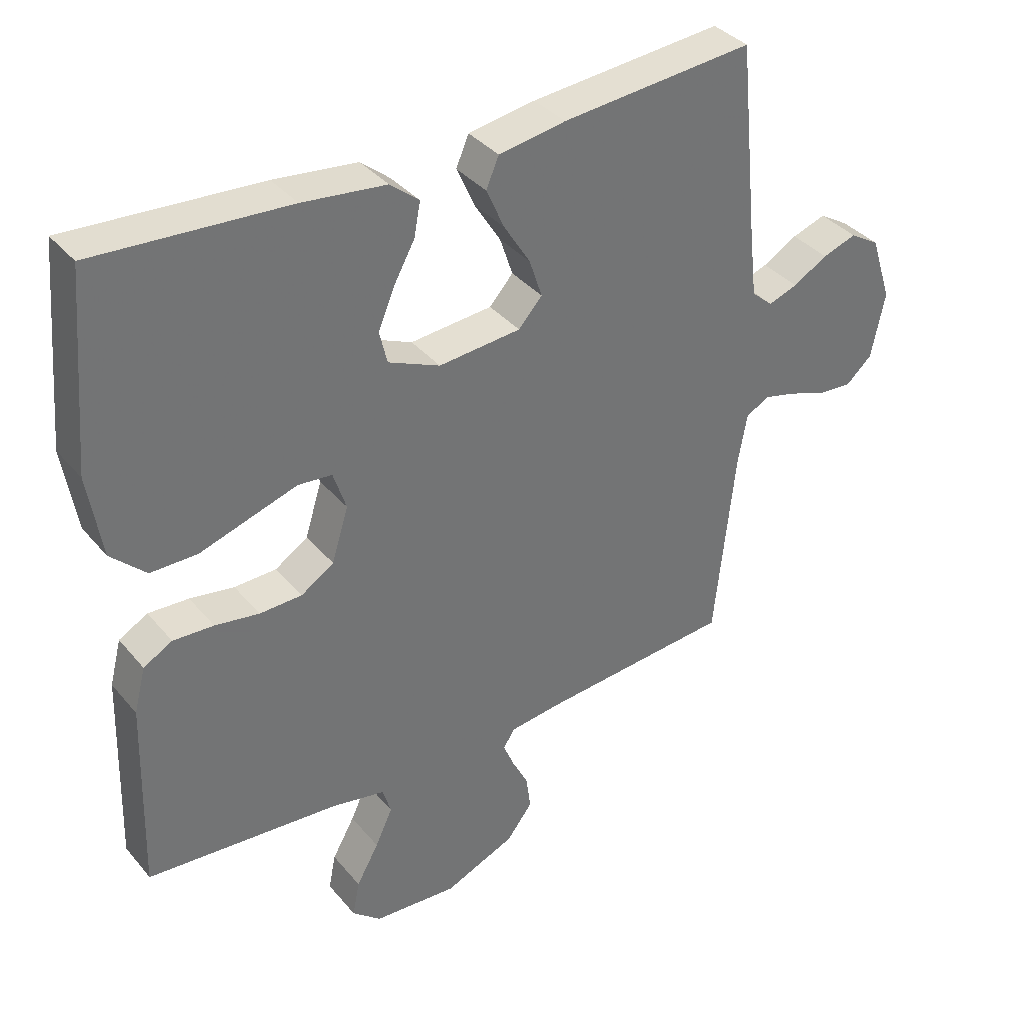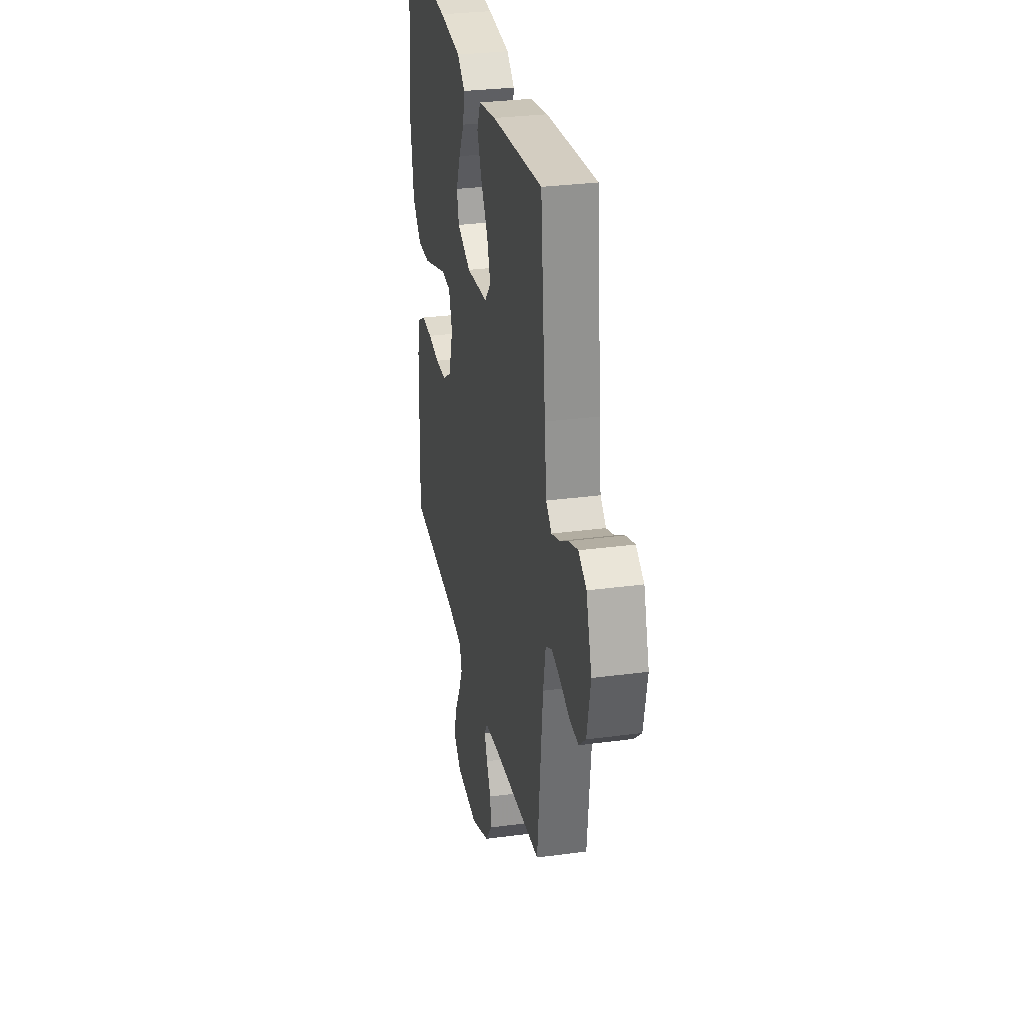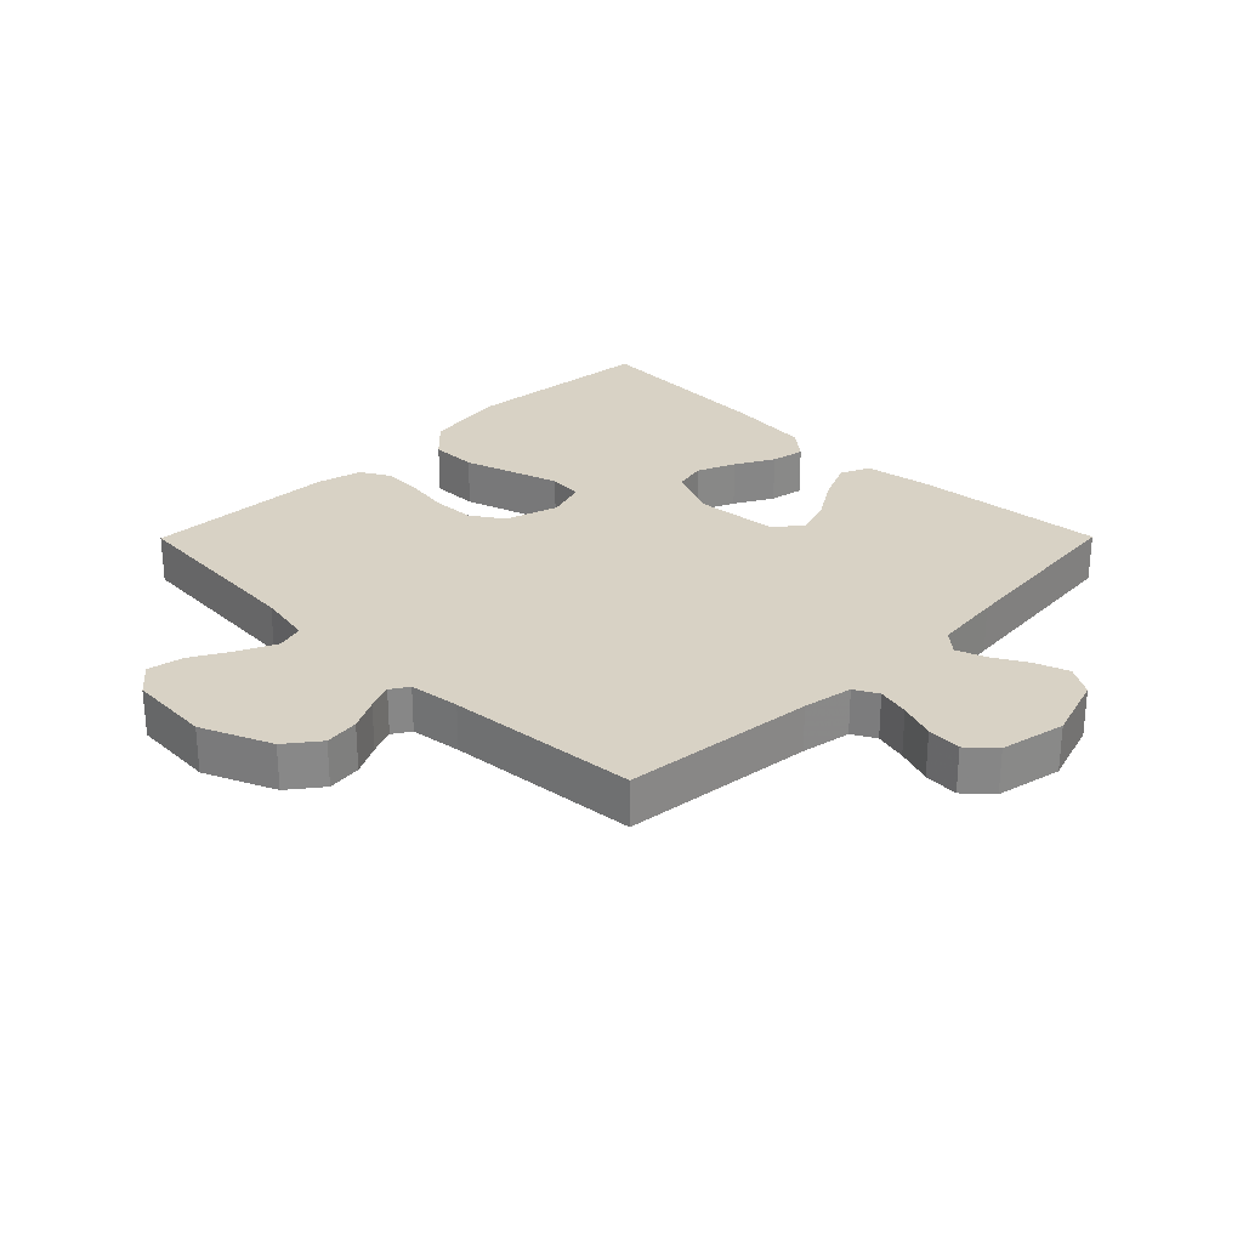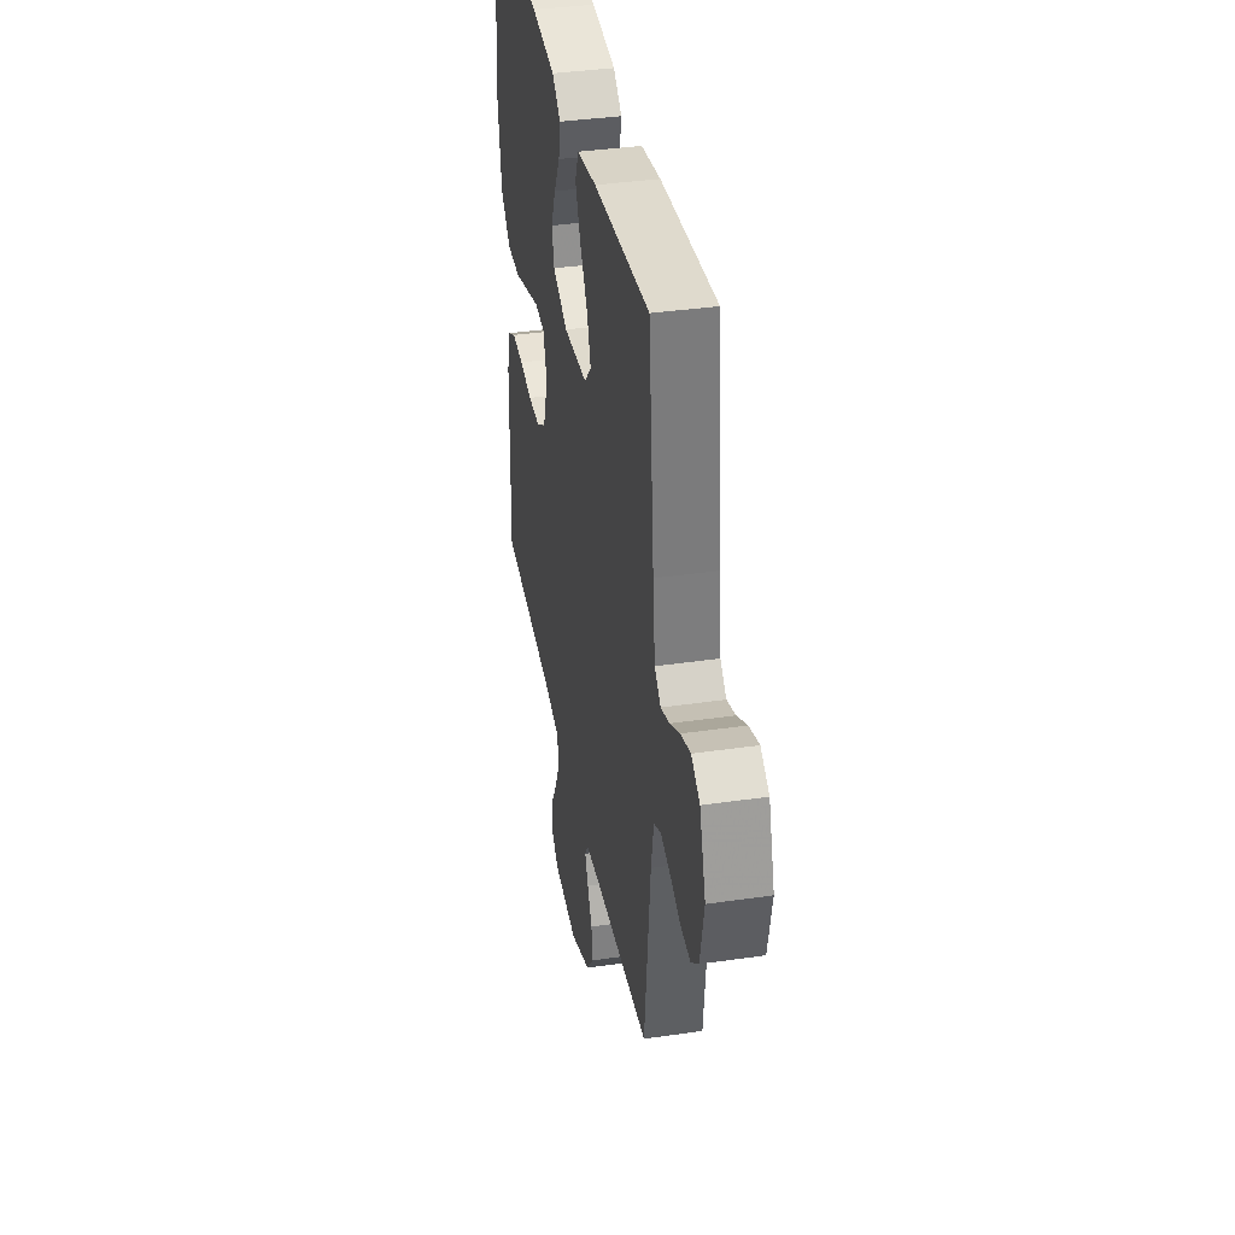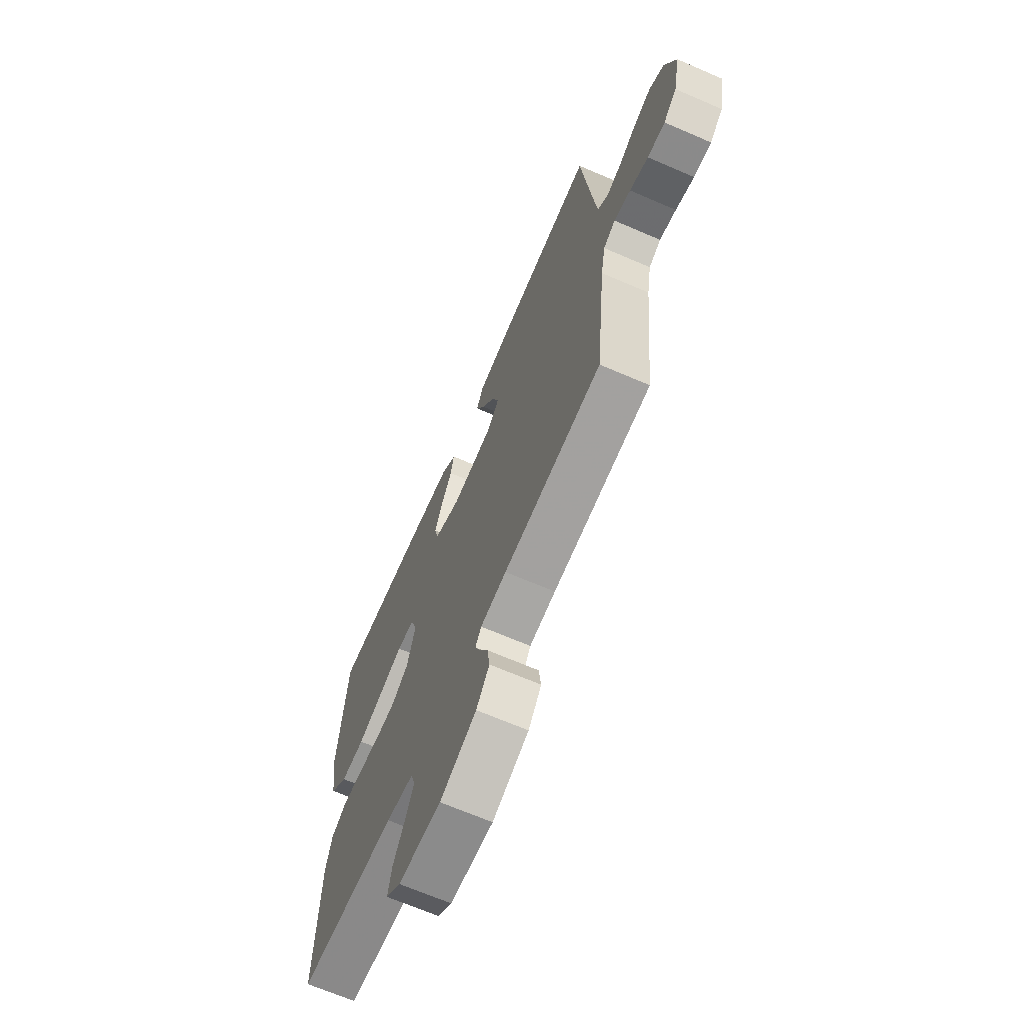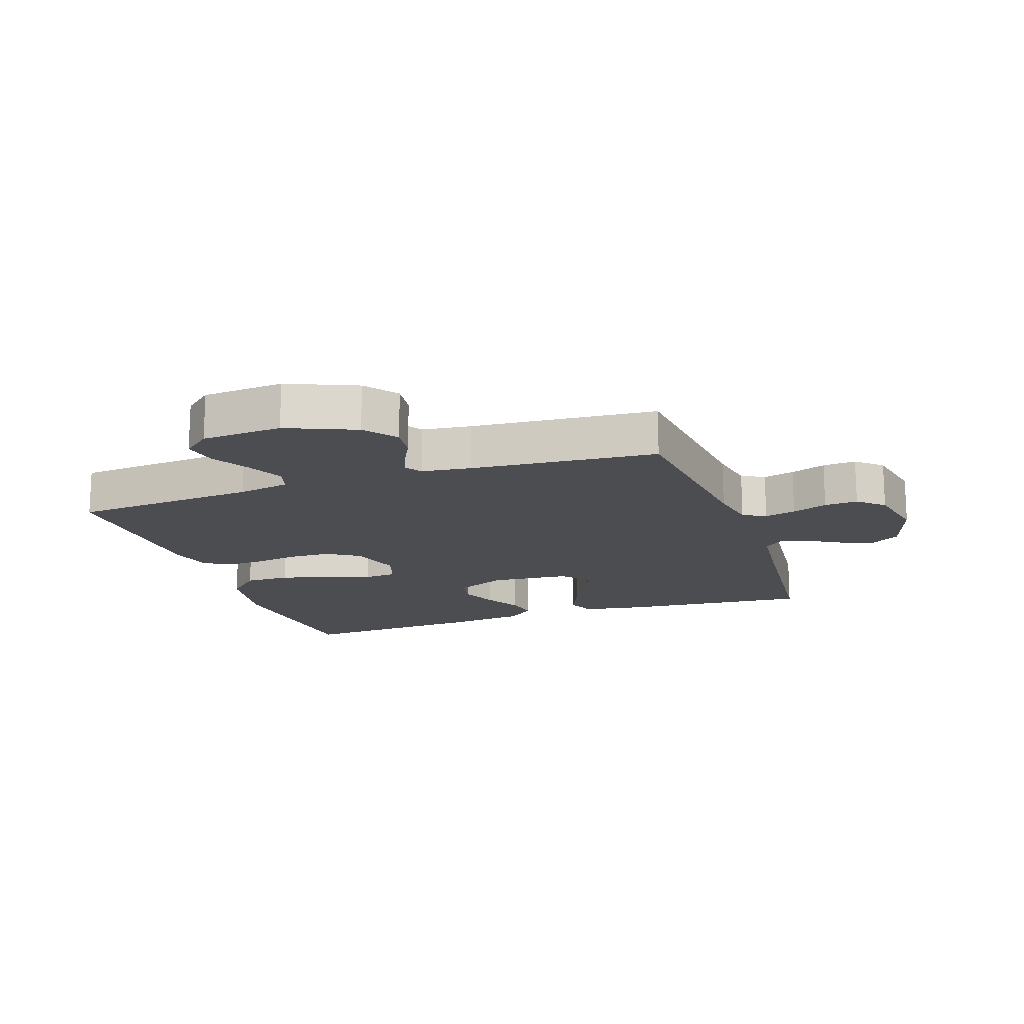
<metadata>
{"format":"obj","ext":"obj","renderer":"f3d","projection":"perspective","resolution":1024,"background":"white","views":[{"elev":36.5,"azim":145.5,"up":"+Z"},{"elev":29.9,"azim":-101.1,"up":"+Z"},{"elev":27.7,"azim":-135.2,"up":"+Y"},{"elev":37.8,"azim":-100.5,"up":"+Z"},{"elev":-67.7,"azim":-113.4,"up":"+Z"},{"elev":-16.1,"azim":-161.0,"up":"+Y"}]}
</metadata>
<code>
v -0.5 0.07 0.5
v -0.2 0.07 0.474
v -0.096 0.07 0.457
v -0.076 0.07 0.411
v -0.104 0.07 0.348
v -0.145 0.07 0.282
v -0.165 0.07 0.222
v -0.128 0.07 0.181
v 0 0.07 0.17
v 0.081 0.07 0.205
v 0.093 0.07 0.256
v 0.068 0.07 0.316
v 0.035 0.07 0.376
v 0.025 0.07 0.429
v 0.07 0.07 0.466
v 0.2 0.07 0.481
v 0.5 0.07 0.5
v 0.526 0.07 0.2
v 0.505 0.07 0.07
v 0.451 0.07 0.018
v 0.378 0.07 0.018
v 0.299 0.07 0.043
v 0.226 0.07 0.066
v 0.173 0.07 0.061
v 0.153 0.07 0
v 0.179 0.07 -0.084
v 0.23 0.07 -0.117
v 0.296 0.07 -0.119
v 0.365 0.07 -0.108
v 0.428 0.07 -0.105
v 0.473 0.07 -0.13
v 0.491 0.07 -0.2
v 0.5 0.07 -0.5
v 0.2 0.07 -0.524
v 0.116 0.07 -0.54
v 0.103 0.07 -0.583
v 0.13 0.07 -0.641
v 0.165 0.07 -0.703
v 0.176 0.07 -0.759
v 0.131 0.07 -0.797
v 0 0.07 -0.806
v -0.111 0.07 -0.759
v -0.151 0.07 -0.707
v -0.144 0.07 -0.653
v -0.119 0.07 -0.604
v -0.102 0.07 -0.563
v -0.12 0.07 -0.535
v -0.2 0.07 -0.525
v -0.5 0.07 -0.5
v -0.532 0.07 -0.2
v -0.546 0.07 -0.122
v -0.583 0.07 -0.102
v -0.634 0.07 -0.115
v -0.691 0.07 -0.136
v -0.745 0.07 -0.14
v -0.786 0.07 -0.103
v -0.807 0.07 0
v -0.774 0.07 0.102
v -0.728 0.07 0.13
v -0.675 0.07 0.112
v -0.621 0.07 0.081
v -0.575 0.07 0.065
v -0.542 0.07 0.094
v -0.53 0.07 0.2
v -0.5 0 0.5
v -0.2 0 0.474
v -0.096 0 0.457
v -0.076 0 0.411
v -0.104 0 0.348
v -0.145 0 0.282
v -0.165 0 0.222
v -0.128 0 0.181
v 0 0 0.17
v 0.081 0 0.205
v 0.093 0 0.256
v 0.068 0 0.316
v 0.035 0 0.376
v 0.025 0 0.429
v 0.07 0 0.466
v 0.2 0 0.481
v 0.5 0 0.5
v 0.526 0 0.2
v 0.505 0 0.07
v 0.451 0 0.018
v 0.378 0 0.018
v 0.299 0 0.043
v 0.226 0 0.066
v 0.173 0 0.061
v 0.153 0 0
v 0.179 0 -0.084
v 0.23 0 -0.117
v 0.296 0 -0.119
v 0.365 0 -0.108
v 0.428 0 -0.105
v 0.473 0 -0.13
v 0.491 0 -0.2
v 0.5 0 -0.5
v 0.2 0 -0.524
v 0.116 0 -0.54
v 0.103 0 -0.583
v 0.13 0 -0.641
v 0.165 0 -0.703
v 0.176 0 -0.759
v 0.131 0 -0.797
v 0 0 -0.806
v -0.111 0 -0.759
v -0.151 0 -0.707
v -0.144 0 -0.653
v -0.119 0 -0.604
v -0.102 0 -0.563
v -0.12 0 -0.535
v -0.2 0 -0.525
v -0.5 0 -0.5
v -0.532 0 -0.2
v -0.546 0 -0.122
v -0.583 0 -0.102
v -0.634 0 -0.115
v -0.691 0 -0.136
v -0.745 0 -0.14
v -0.786 0 -0.103
v -0.807 0 0
v -0.774 0 0.102
v -0.728 0 0.13
v -0.675 0 0.112
v -0.621 0 0.081
v -0.575 0 0.065
v -0.542 0 0.094
v -0.53 0 0.2
f 59 60 61
f 58 59 61
f 57 58 61
f 56 57 61
f 55 56 61
f 54 55 61
f 53 54 61
f 52 53 61 62
f 51 52 62 63
f 48 49 50
f 51 63 64
f 50 51 64
f 48 50 64
f 47 48 64
f 43 44 45
f 42 43 45
f 41 42 45
f 40 41 45
f 39 40 45
f 38 39 45
f 37 38 45
f 36 37 45 46
f 47 64 1
f 46 47 1
f 36 46 1
f 35 36 1
f 32 33 34
f 31 32 34
f 30 31 34
f 29 30 34
f 28 29 34
f 20 21 22
f 19 20 22
f 18 19 22
f 17 18 22
f 16 17 22
f 15 16 22
f 14 15 22
f 13 14 22
f 12 13 22
f 11 12 22 23
f 10 11 23 24
f 4 5 6
f 3 4 6
f 2 3 6
f 1 2 6
f 1 6 7
f 35 1 7 8
f 27 28 34 35
f 26 27 35
f 35 8 9
f 26 35 9
f 25 26 9
f 9 10 24 25
f 125 124 123
f 125 123 122
f 125 122 121
f 125 121 120
f 125 120 119
f 125 119 118
f 125 118 117
f 126 125 117 116
f 127 126 116 115
f 114 113 112
f 128 127 115
f 128 115 114
f 128 114 112
f 128 112 111
f 109 108 107
f 109 107 106
f 109 106 105
f 109 105 104
f 109 104 103
f 109 103 102
f 109 102 101
f 110 109 101 100
f 65 128 111
f 65 111 110
f 65 110 100
f 65 100 99
f 98 97 96
f 98 96 95
f 98 95 94
f 98 94 93
f 98 93 92
f 86 85 84
f 86 84 83
f 86 83 82
f 86 82 81
f 86 81 80
f 86 80 79
f 86 79 78
f 86 78 77
f 86 77 76
f 87 86 76 75
f 88 87 75 74
f 70 69 68
f 70 68 67
f 70 67 66
f 70 66 65
f 71 70 65
f 72 71 65 99
f 99 98 92 91
f 99 91 90
f 73 72 99
f 73 99 90
f 73 90 89
f 89 88 74 73
f 1 65 66 2
f 2 66 67 3
f 3 67 68 4
f 4 68 69 5
f 5 69 70 6
f 6 70 71 7
f 7 71 72 8
f 8 72 73 9
f 9 73 74 10
f 10 74 75 11
f 11 75 76 12
f 12 76 77 13
f 13 77 78 14
f 14 78 79 15
f 15 79 80 16
f 16 80 81 17
f 17 81 82 18
f 18 82 83 19
f 19 83 84 20
f 20 84 85 21
f 21 85 86 22
f 22 86 87 23
f 23 87 88 24
f 24 88 89 25
f 25 89 90 26
f 26 90 91 27
f 27 91 92 28
f 28 92 93 29
f 29 93 94 30
f 30 94 95 31
f 31 95 96 32
f 32 96 97 33
f 33 97 98 34
f 34 98 99 35
f 35 99 100 36
f 36 100 101 37
f 37 101 102 38
f 38 102 103 39
f 39 103 104 40
f 40 104 105 41
f 41 105 106 42
f 42 106 107 43
f 43 107 108 44
f 44 108 109 45
f 45 109 110 46
f 46 110 111 47
f 47 111 112 48
f 48 112 113 49
f 49 113 114 50
f 50 114 115 51
f 51 115 116 52
f 52 116 117 53
f 53 117 118 54
f 54 118 119 55
f 55 119 120 56
f 56 120 121 57
f 57 121 122 58
f 58 122 123 59
f 59 123 124 60
f 60 124 125 61
f 61 125 126 62
f 62 126 127 63
f 63 127 128 64
f 64 128 65 1

</code>
